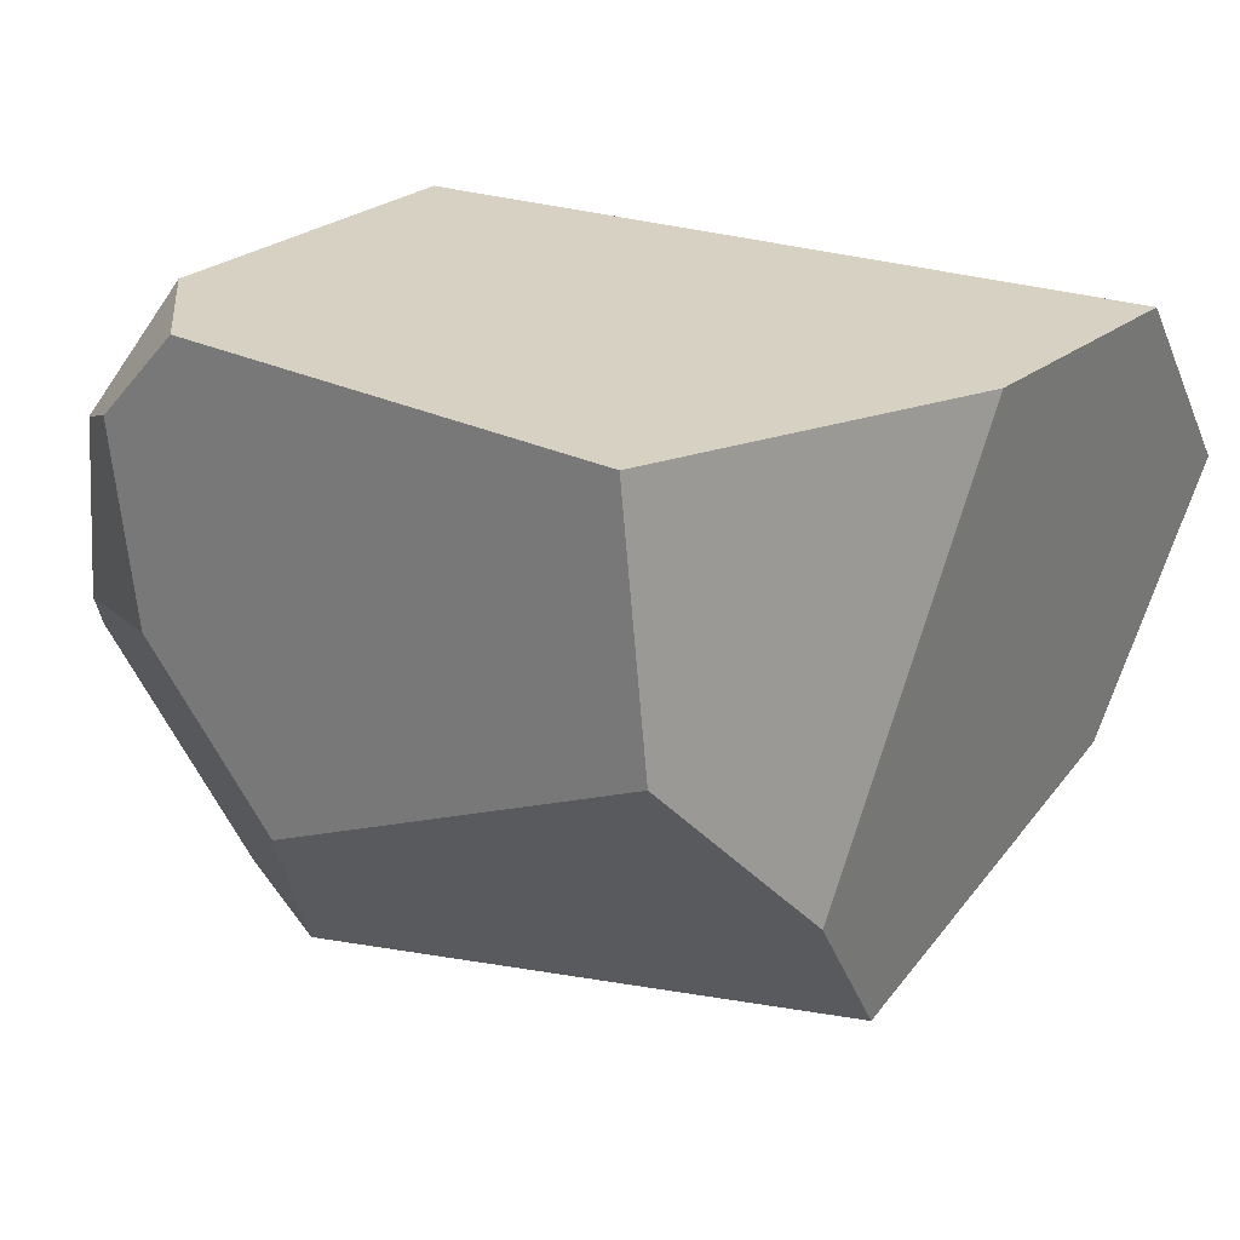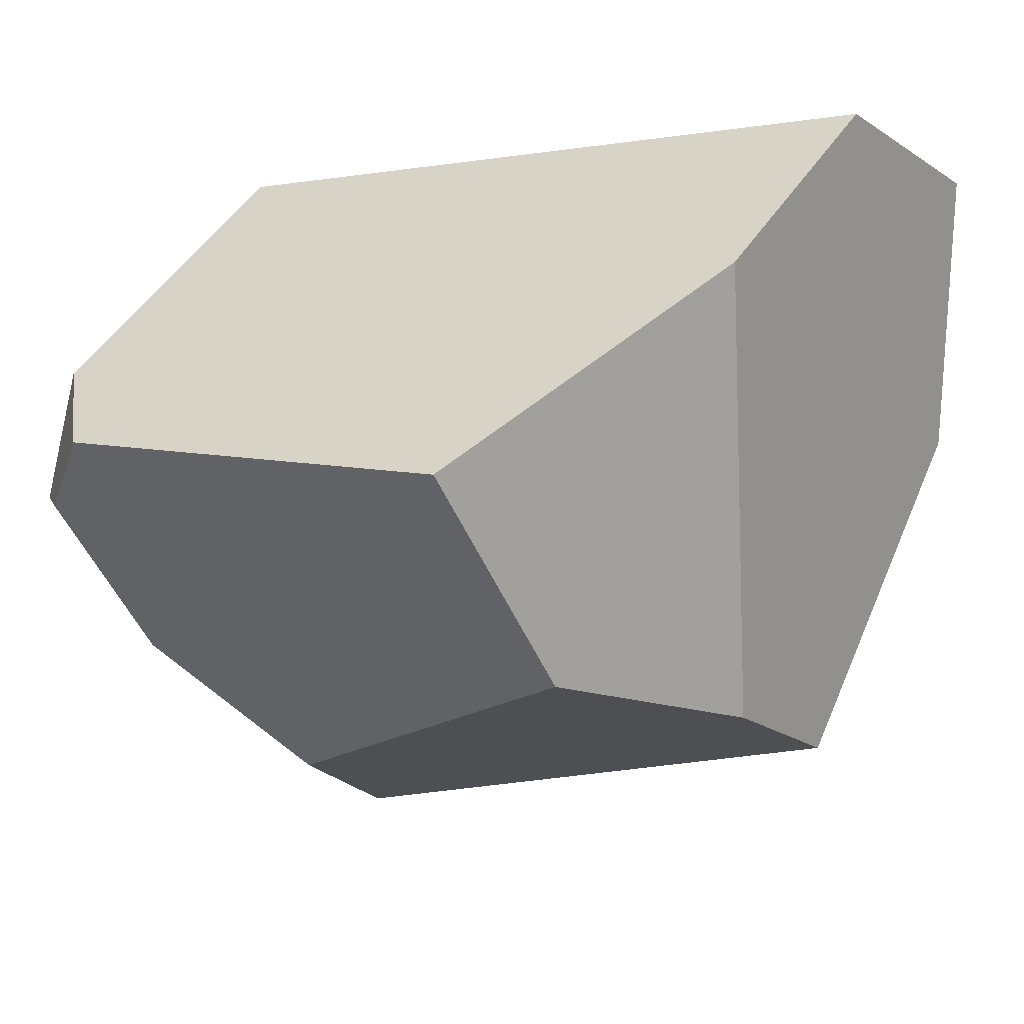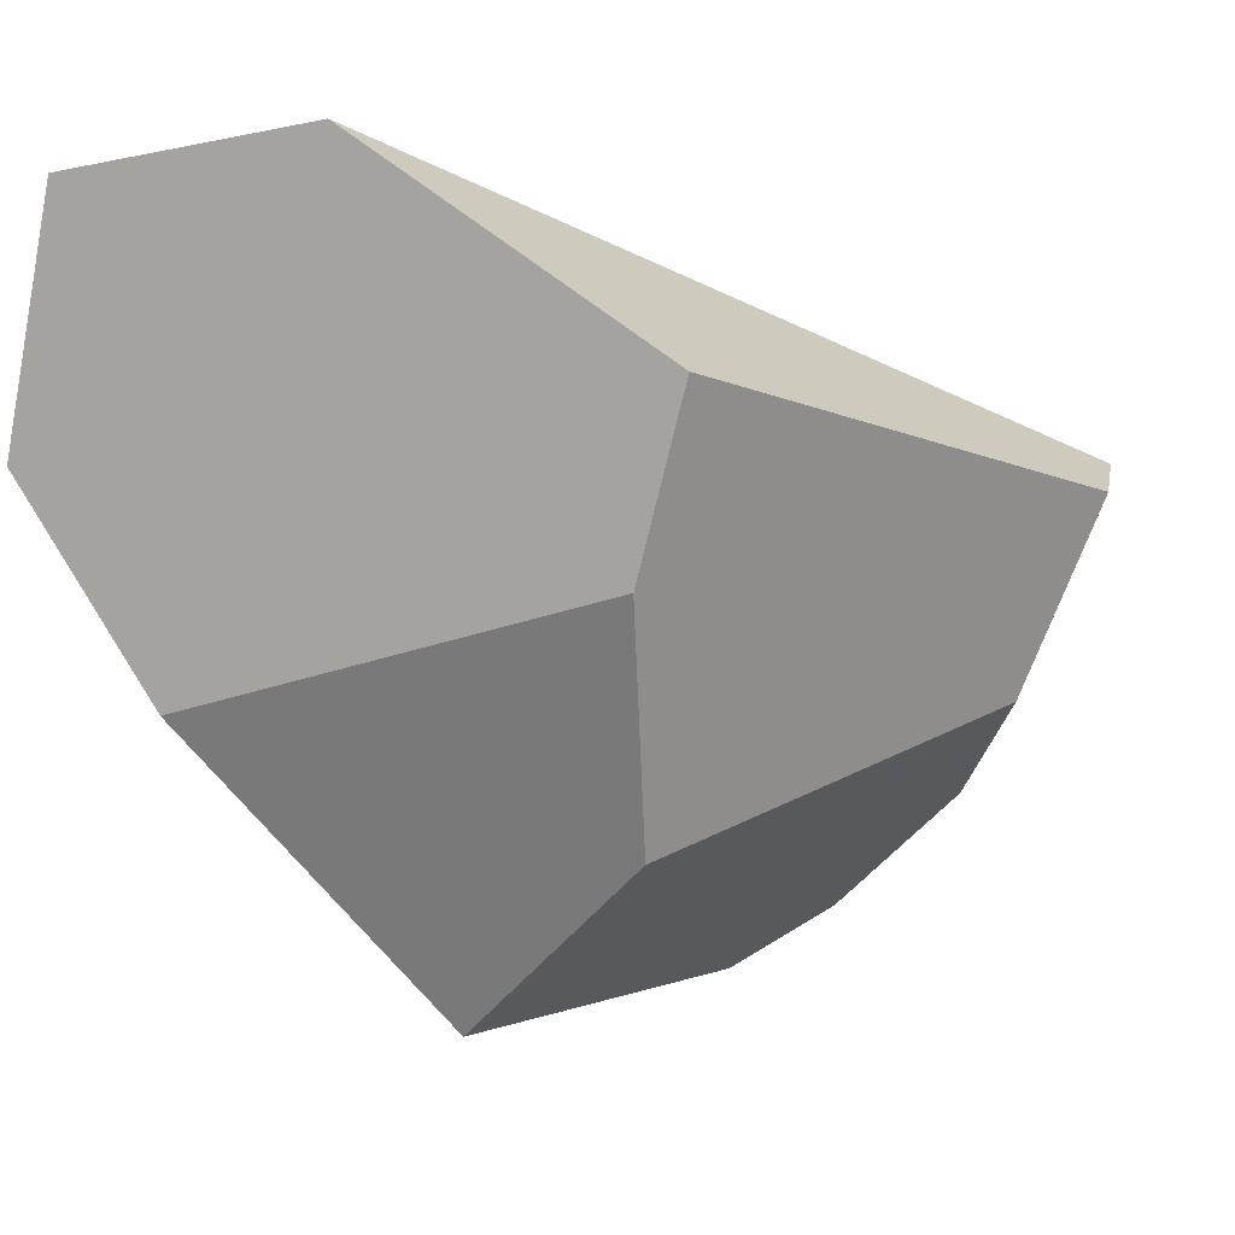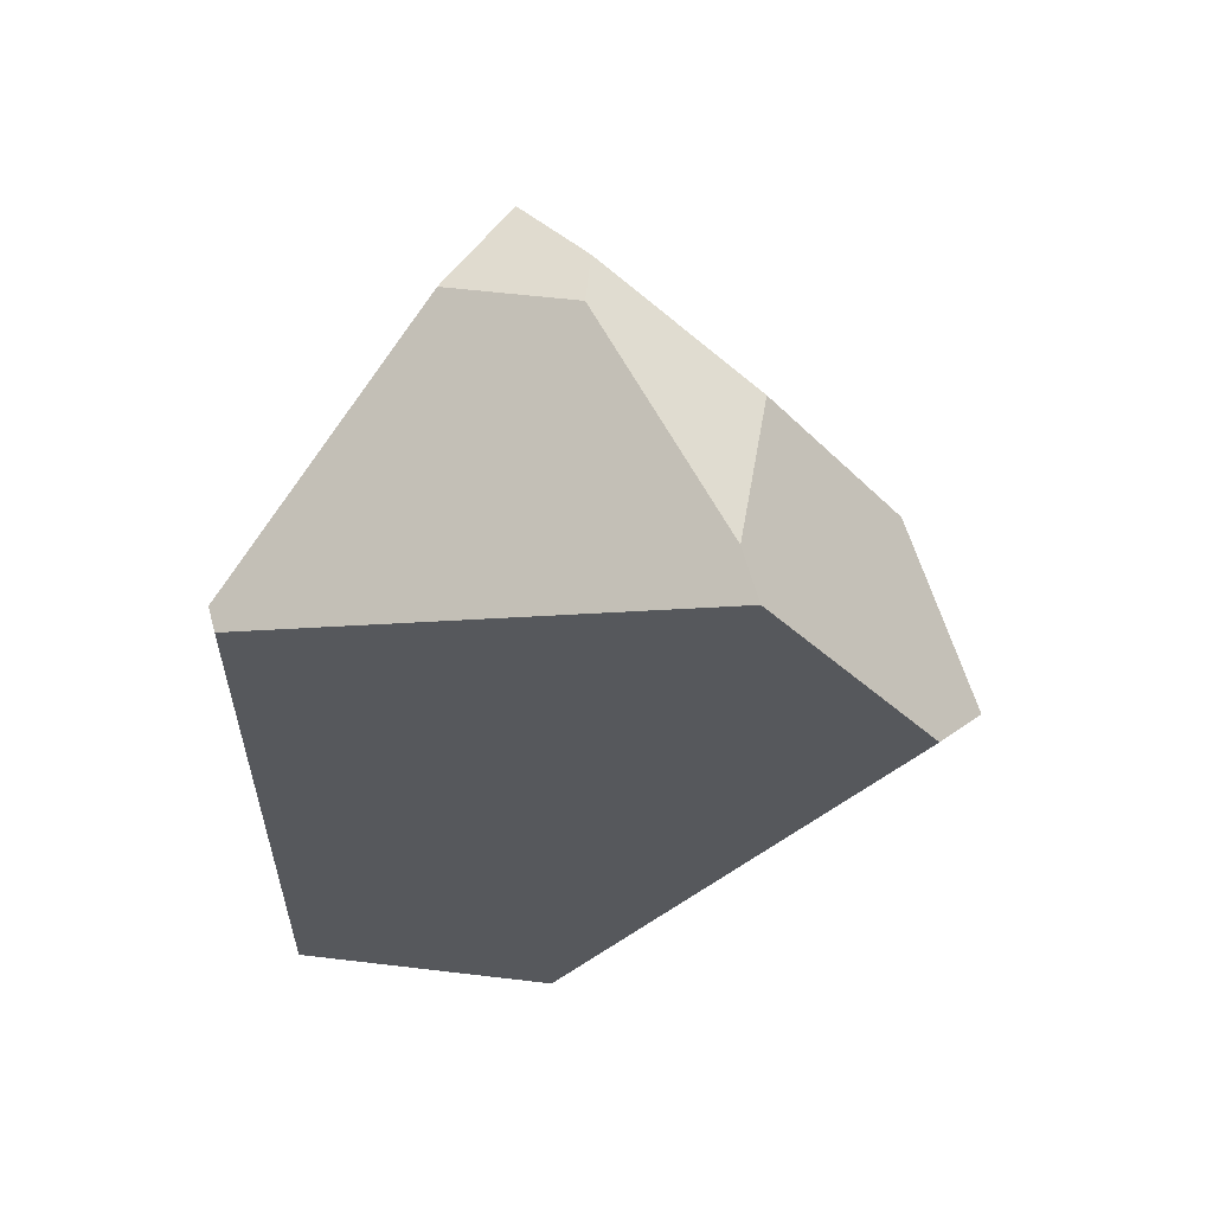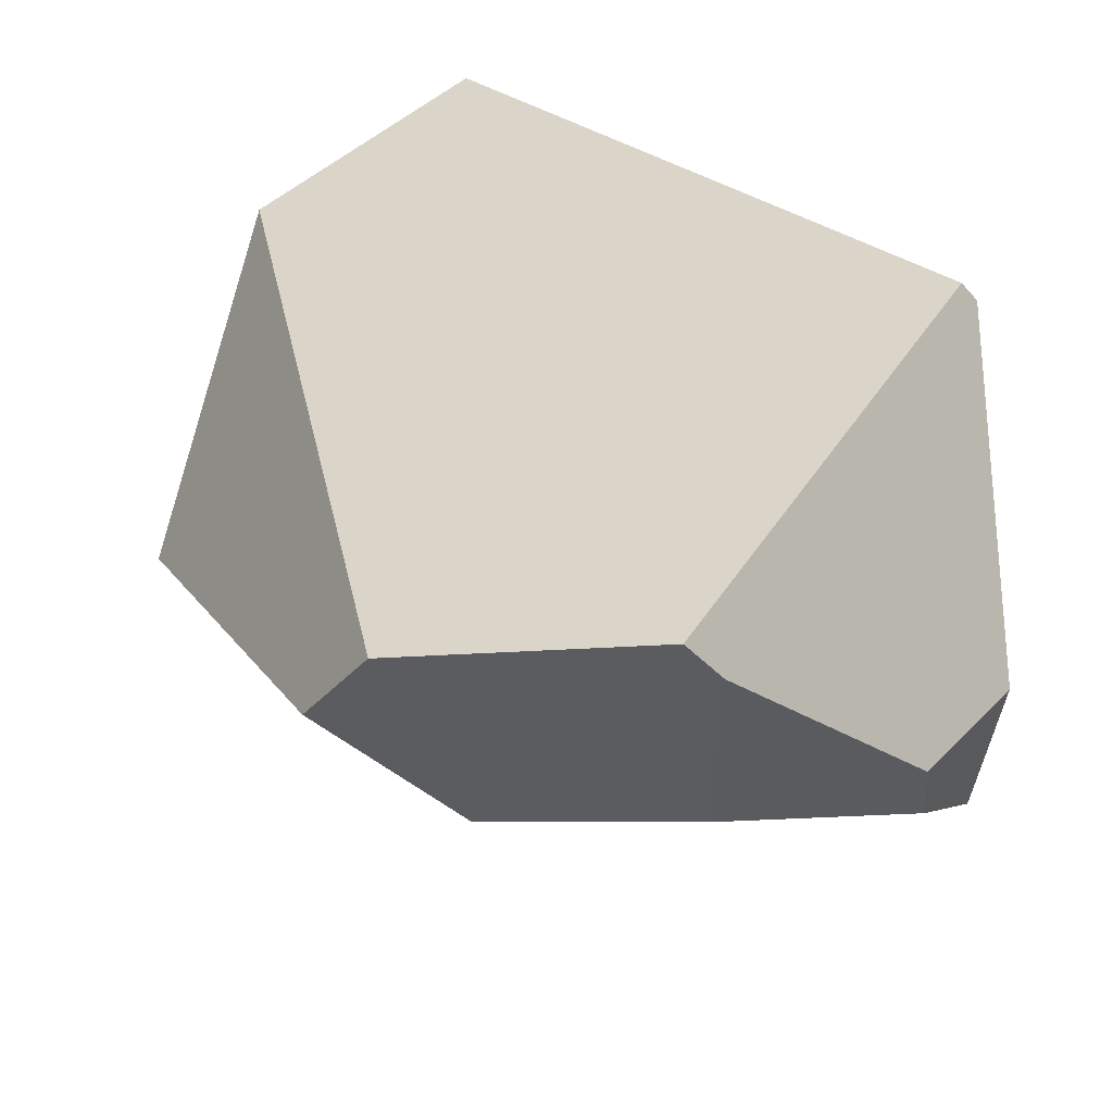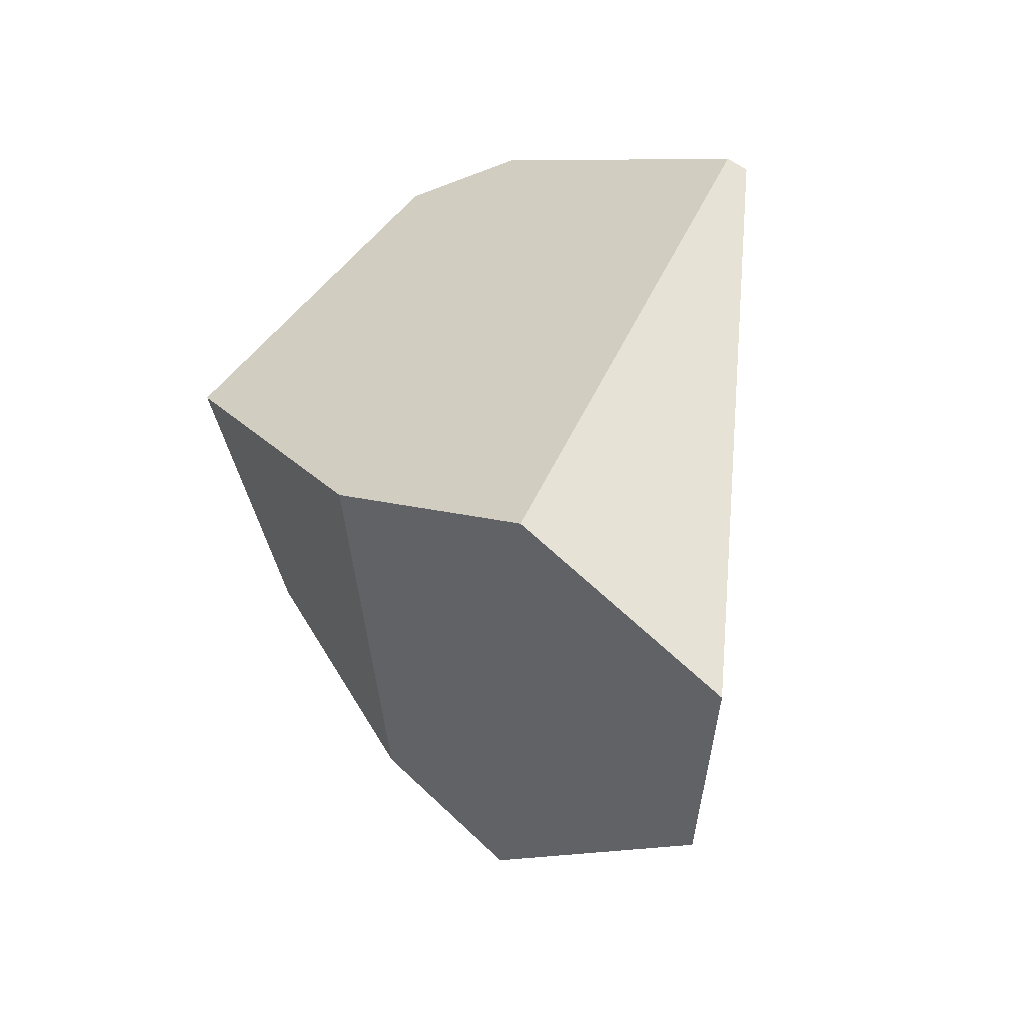
<metadata>
{"format":"obj","ext":"obj","renderer":"f3d","projection":"perspective","resolution":1024,"background":"white","views":[{"elev":-74.9,"azim":70.2,"up":"+Y"},{"elev":-64.7,"azim":90.5,"up":"+Y"},{"elev":-35.6,"azim":-149.8,"up":"+Y"},{"elev":55.4,"azim":-158.5,"up":"+Z"},{"elev":33.1,"azim":-39.1,"up":"+Y"},{"elev":-39.4,"azim":101.0,"up":"+Z"}]}
</metadata>
<code>
g  Instance
v 2.065 -53.6 -1.034
v 2.112 -53.67 -1.012
v 2.155 -53.82 -3.439
v 2.155 -53.82 -3.439
v 2.112 -53.67 -1.012
v 2.57 -54.36 -3.008
v 1.701 -54.96 -0.5122
v 1.767 -54.55 -0.4561
v 1.392 -54.77 -0.3968
v 1.392 -54.77 -0.3968
v 1.767 -54.55 -0.4561
v 1.327 -54.56 -0.3424
v 1.904 -55.67 -1.67
v 1.137 -55.55 -2.021
v 2.308 -55.02 -2.575
v 2.308 -55.02 -2.575
v 1.137 -55.55 -2.021
v 0.8203 -55.19 -2.63
v 1.264 -54.03 -3.4
v 2.155 -53.82 -3.439
v 0.4977 -54.84 -2.919
v 0.4977 -54.84 -2.919
v 2.155 -53.82 -3.439
v 0.8203 -55.19 -2.63
v 0.8203 -55.19 -2.63
v 2.155 -53.82 -3.439
v 2.308 -55.02 -2.575
v 2.308 -55.02 -2.575
v 2.155 -53.82 -3.439
v 2.57 -54.36 -3.008
v 2.155 -53.82 -3.439
v 1.264 -54.03 -3.4
v 2.065 -53.6 -1.034
v 2.065 -53.6 -1.034
v 1.264 -54.03 -3.4
v 0.5769 -53.9 -0.5101
v 0.5769 -53.9 -0.5101
v 1.264 -54.03 -3.4
v 0.08299 -54.08 -1.165
v 1.327 -54.56 -0.3424
v 1.767 -54.55 -0.4561
v 0.6819 -54.03 -0.4664
v 0.6819 -54.03 -0.4664
v 1.767 -54.55 -0.4561
v 0.5769 -53.9 -0.5101
v 0.5769 -53.9 -0.5101
v 1.767 -54.55 -0.4561
v 2.065 -53.6 -1.034
v 2.065 -53.6 -1.034
v 1.767 -54.55 -0.4561
v 2.112 -53.67 -1.012
v 1.137 -55.55 -2.021
v 1.904 -55.67 -1.67
v 0.4252 -54.8 -1.19
v 0.4252 -54.8 -1.19
v 1.904 -55.67 -1.67
v 0.8321 -54.69 -0.6695
v 0.8321 -54.69 -0.6695
v 1.904 -55.67 -1.67
v 1.392 -54.77 -0.3968
v 1.392 -54.77 -0.3968
v 1.904 -55.67 -1.67
v 1.701 -54.96 -0.5122
v 1.327 -54.56 -0.3424
v 0.6819 -54.03 -0.4664
v 1.392 -54.77 -0.3968
v 1.392 -54.77 -0.3968
v 0.6819 -54.03 -0.4664
v 0.8321 -54.69 -0.6695
v 0.5769 -53.9 -0.5101
v 0.08299 -54.08 -1.165
v 0.6819 -54.03 -0.4664
v 0.6819 -54.03 -0.4664
v 0.08299 -54.08 -1.165
v 0.8321 -54.69 -0.6695
v 0.8321 -54.69 -0.6695
v 0.08299 -54.08 -1.165
v 0.4252 -54.8 -1.19
v 0.4252 -54.8 -1.19
v 0.08299 -54.08 -1.165
v 0.02025 -54.36 -1.393
v 0.4252 -54.8 -1.19
v 0.02025 -54.36 -1.393
v 1.137 -55.55 -2.021
v 1.137 -55.55 -2.021
v 0.02025 -54.36 -1.393
v 0.8203 -55.19 -2.63
v 0.8203 -55.19 -2.63
v 0.02025 -54.36 -1.393
v 0.4977 -54.84 -2.919
v 2.308 -55.02 -2.575
v 2.57 -54.36 -3.008
v 1.904 -55.67 -1.67
v 1.904 -55.67 -1.67
v 2.57 -54.36 -3.008
v 1.701 -54.96 -0.5122
v 1.701 -54.96 -0.5122
v 2.57 -54.36 -3.008
v 1.767 -54.55 -0.4561
v 1.767 -54.55 -0.4561
v 2.57 -54.36 -3.008
v 2.112 -53.67 -1.012
v 0.08299 -54.08 -1.165
v 1.264 -54.03 -3.4
v 0.02025 -54.36 -1.393
v 0.02025 -54.36 -1.393
v 1.264 -54.03 -3.4
v 0.4977 -54.84 -2.919
f 1 2 3
f 4 5 6
f 7 8 9
f 10 11 12
f 13 14 15
f 16 17 18
f 19 20 21
f 22 23 24
f 25 26 27
f 28 29 30
f 31 32 33
f 34 35 36
f 37 38 39
f 40 41 42
f 43 44 45
f 46 47 48
f 49 50 51
f 52 53 54
f 55 56 57
f 58 59 60
f 61 62 63
f 64 65 66
f 67 68 69
f 70 71 72
f 73 74 75
f 76 77 78
f 79 80 81
f 82 83 84
f 85 86 87
f 88 89 90
f 91 92 93
f 94 95 96
f 97 98 99
f 100 101 102
f 103 104 105
f 106 107 108

</code>
